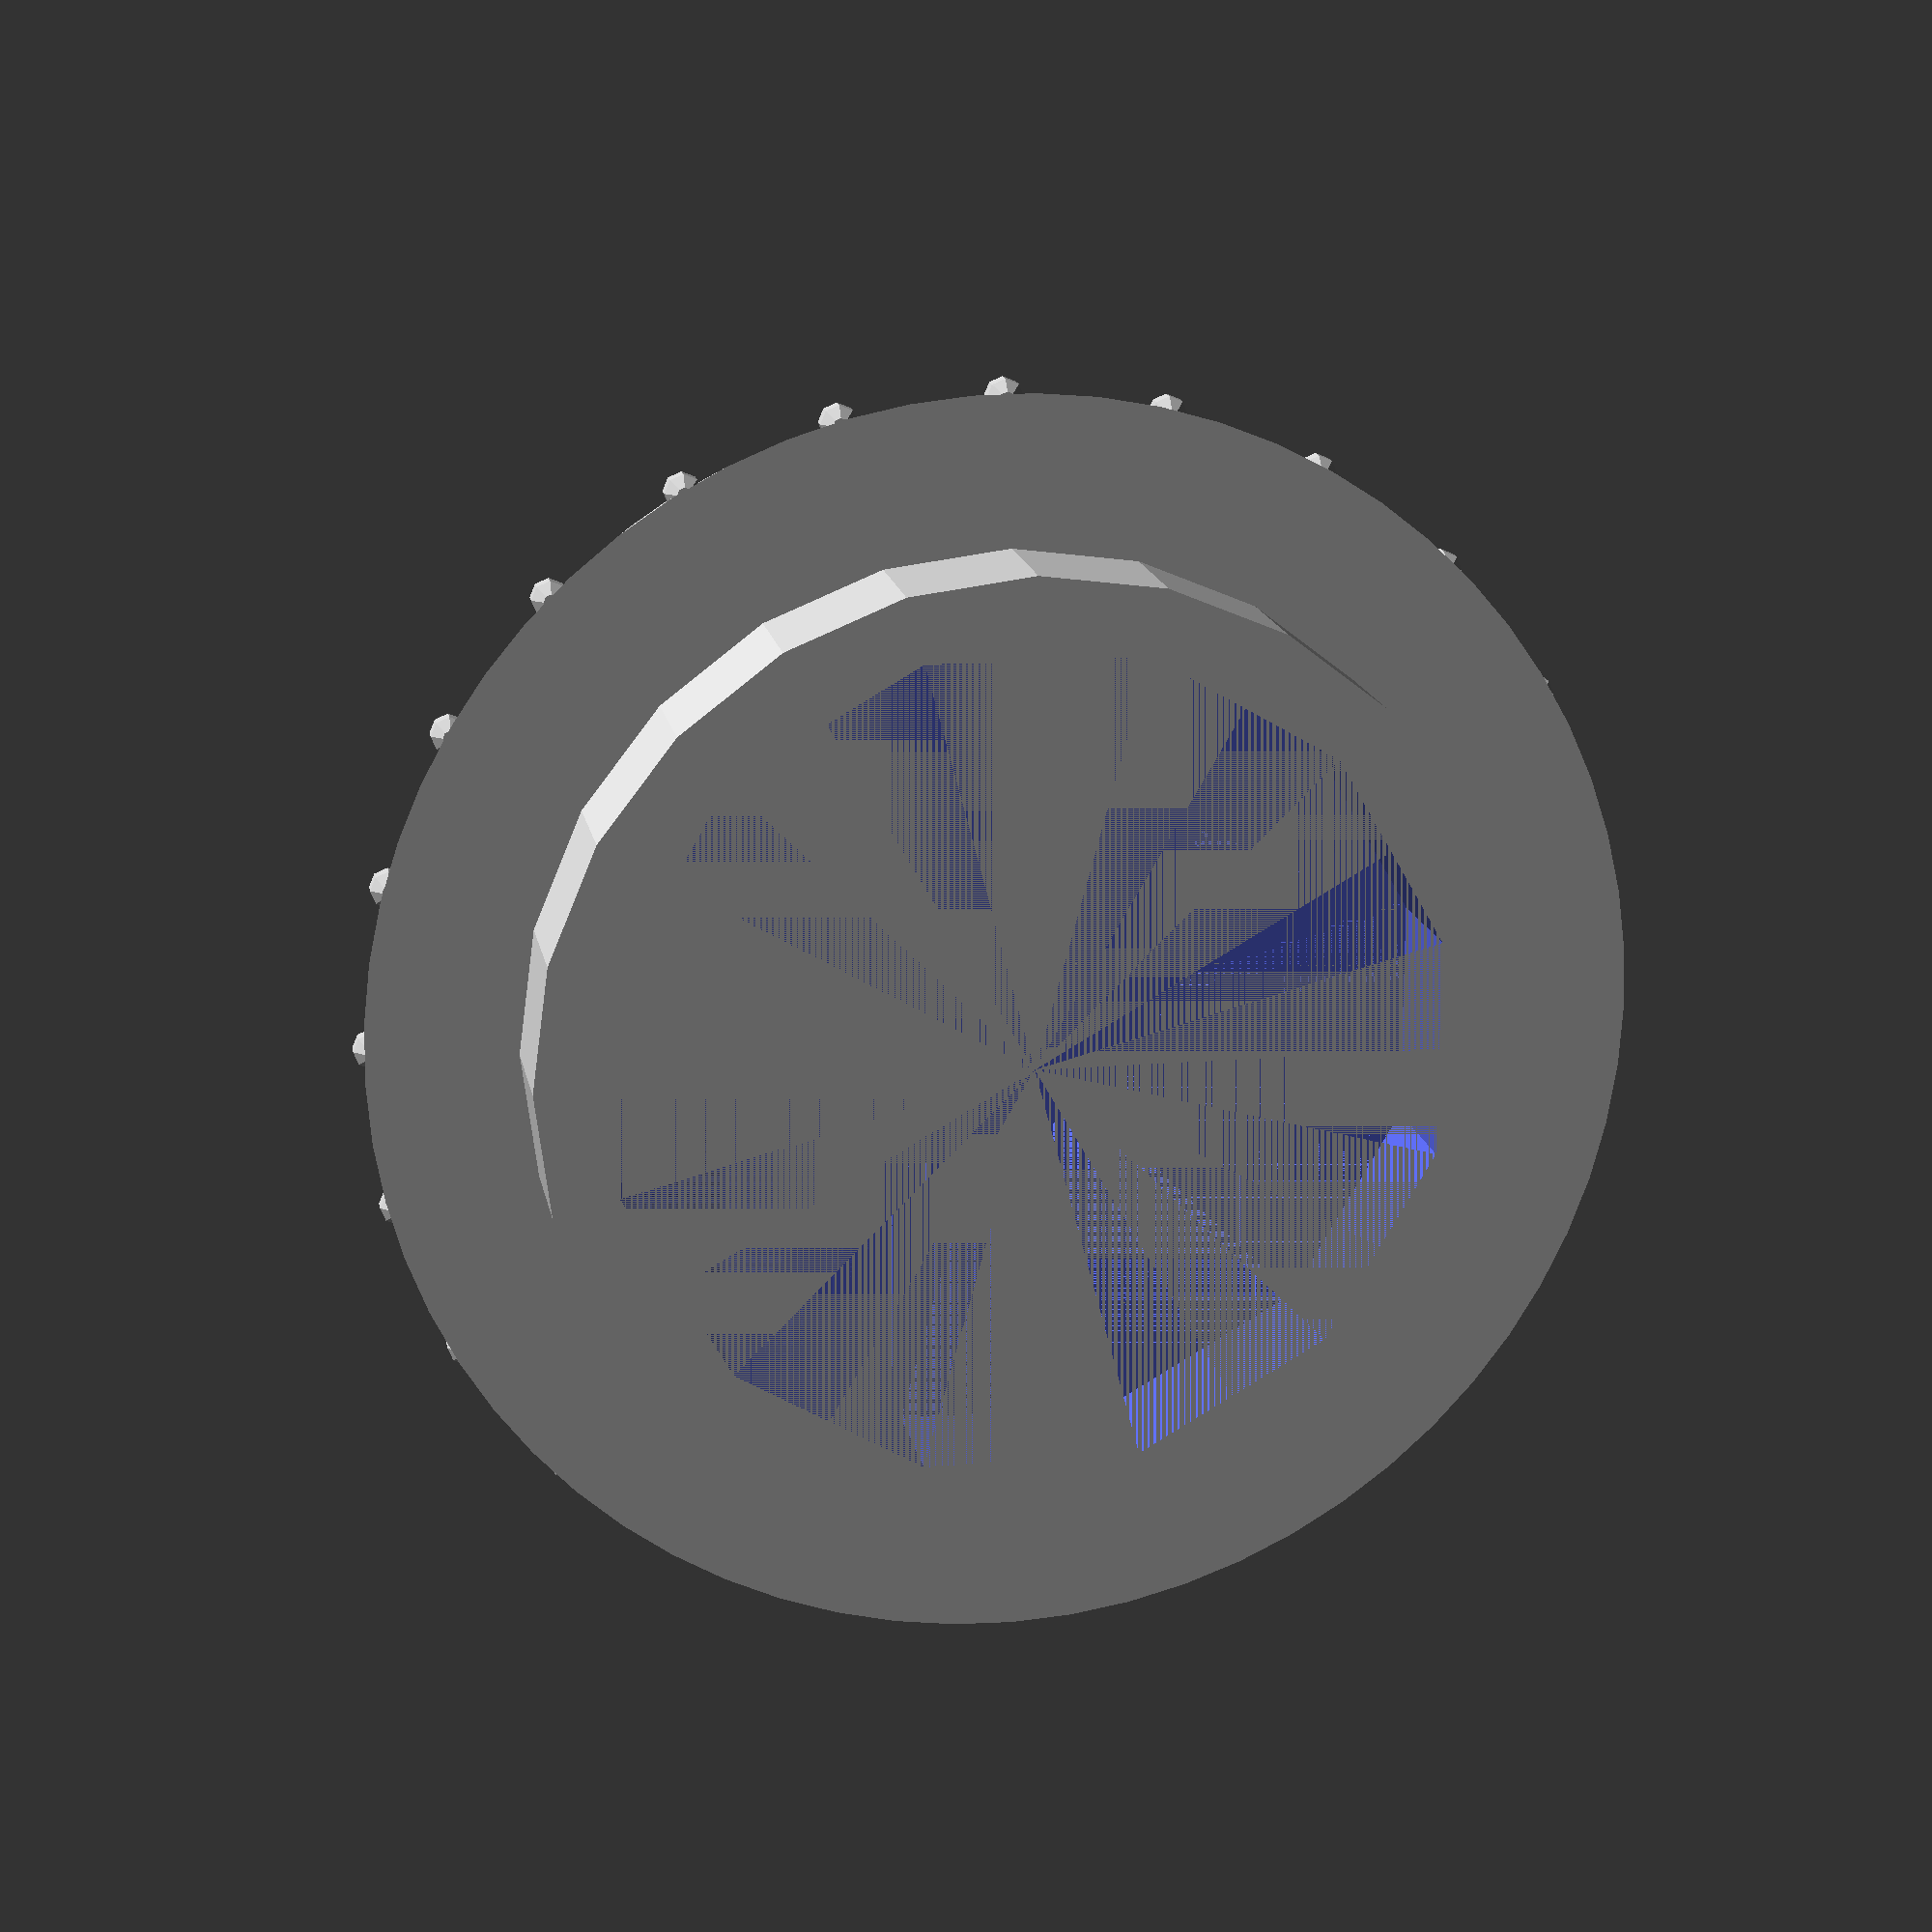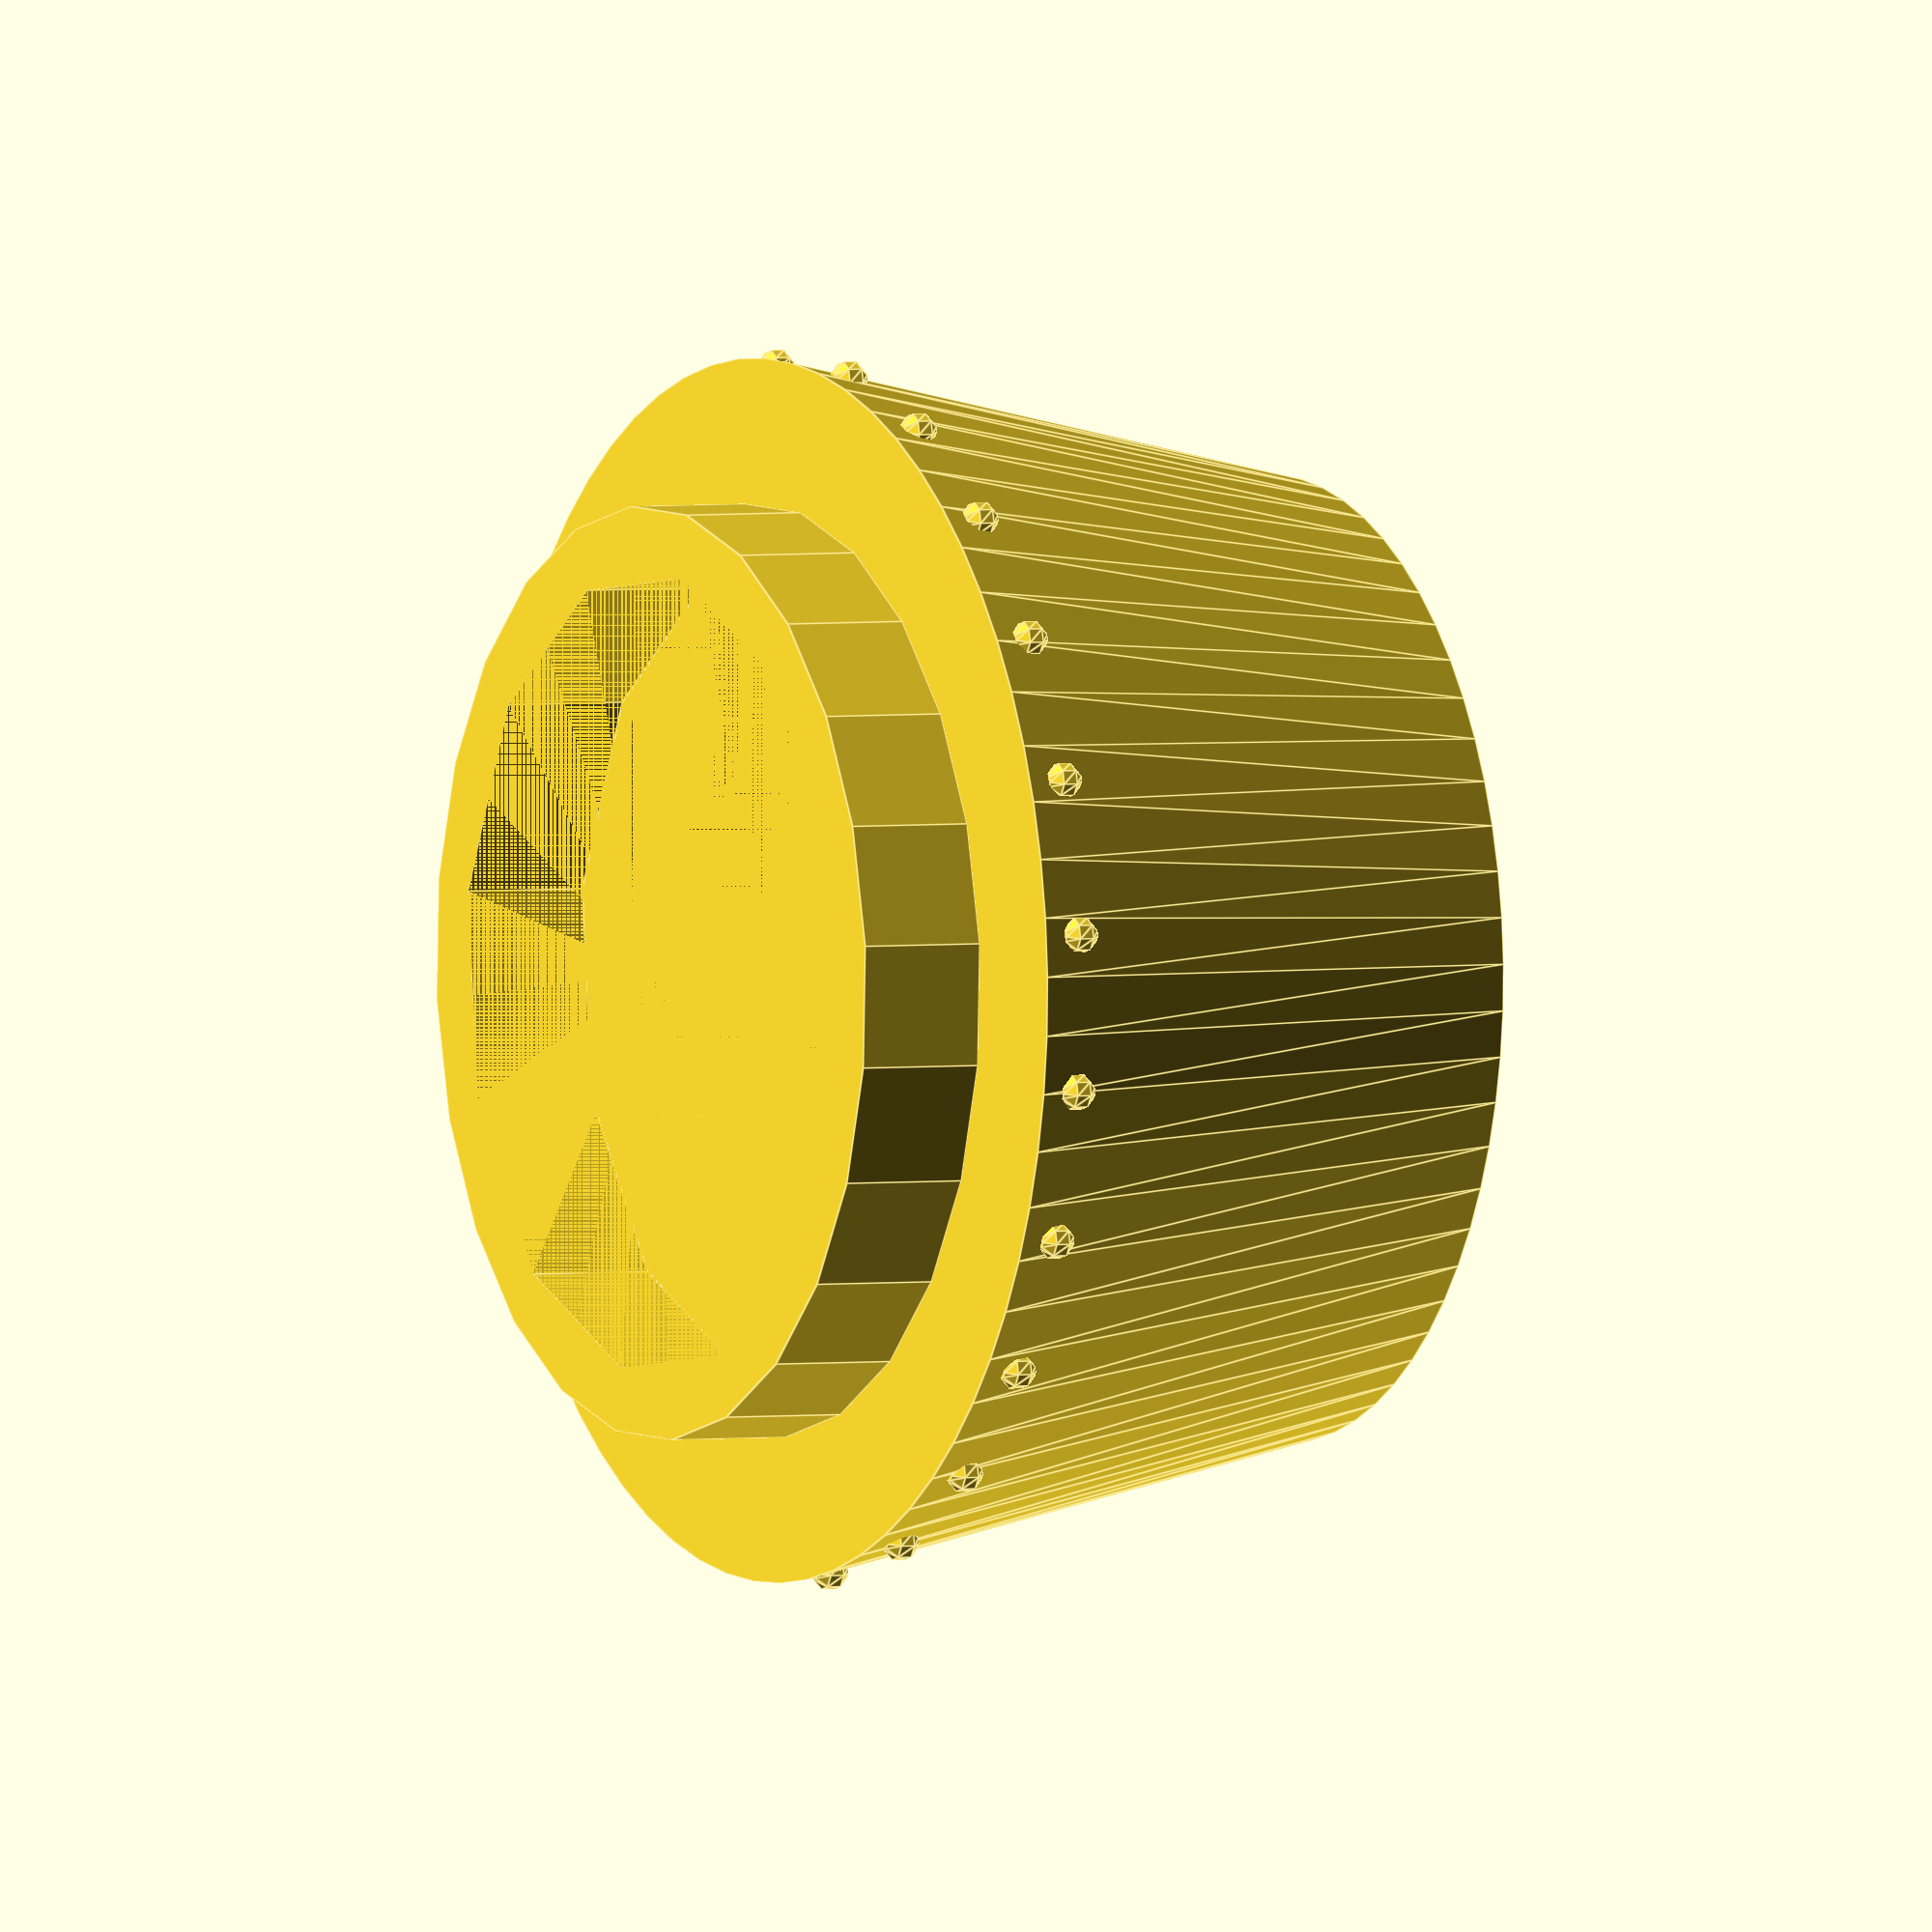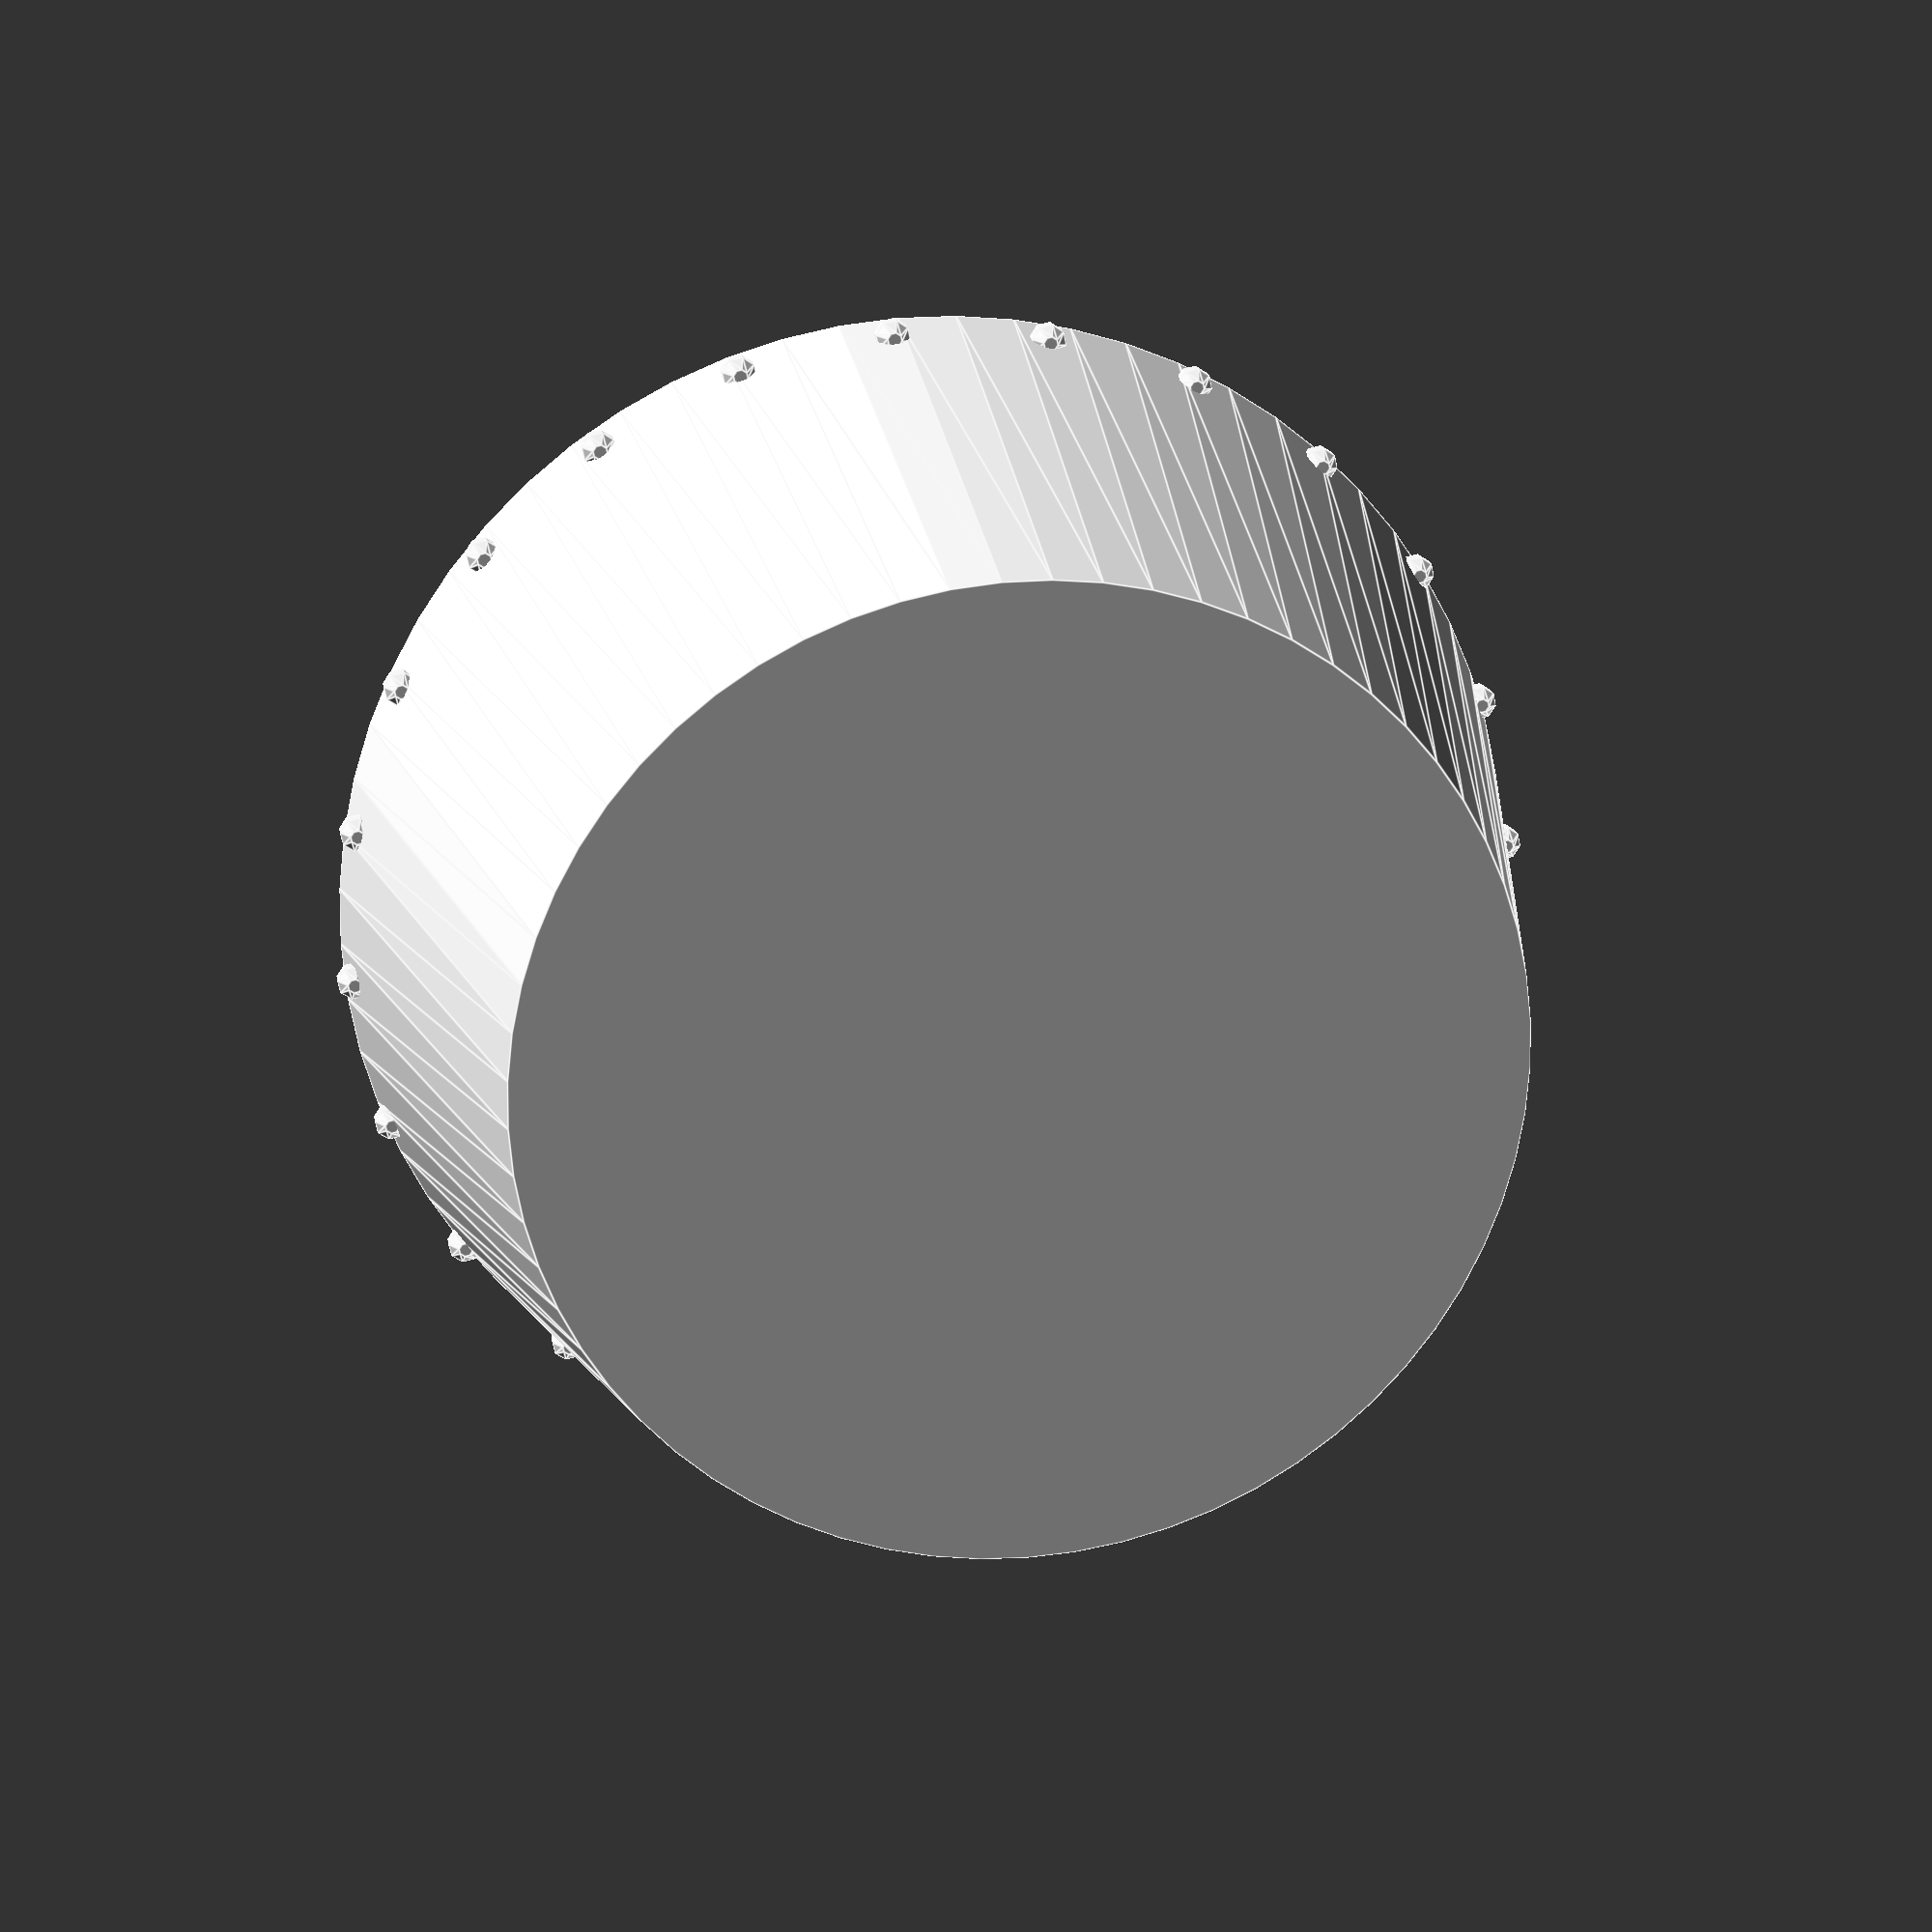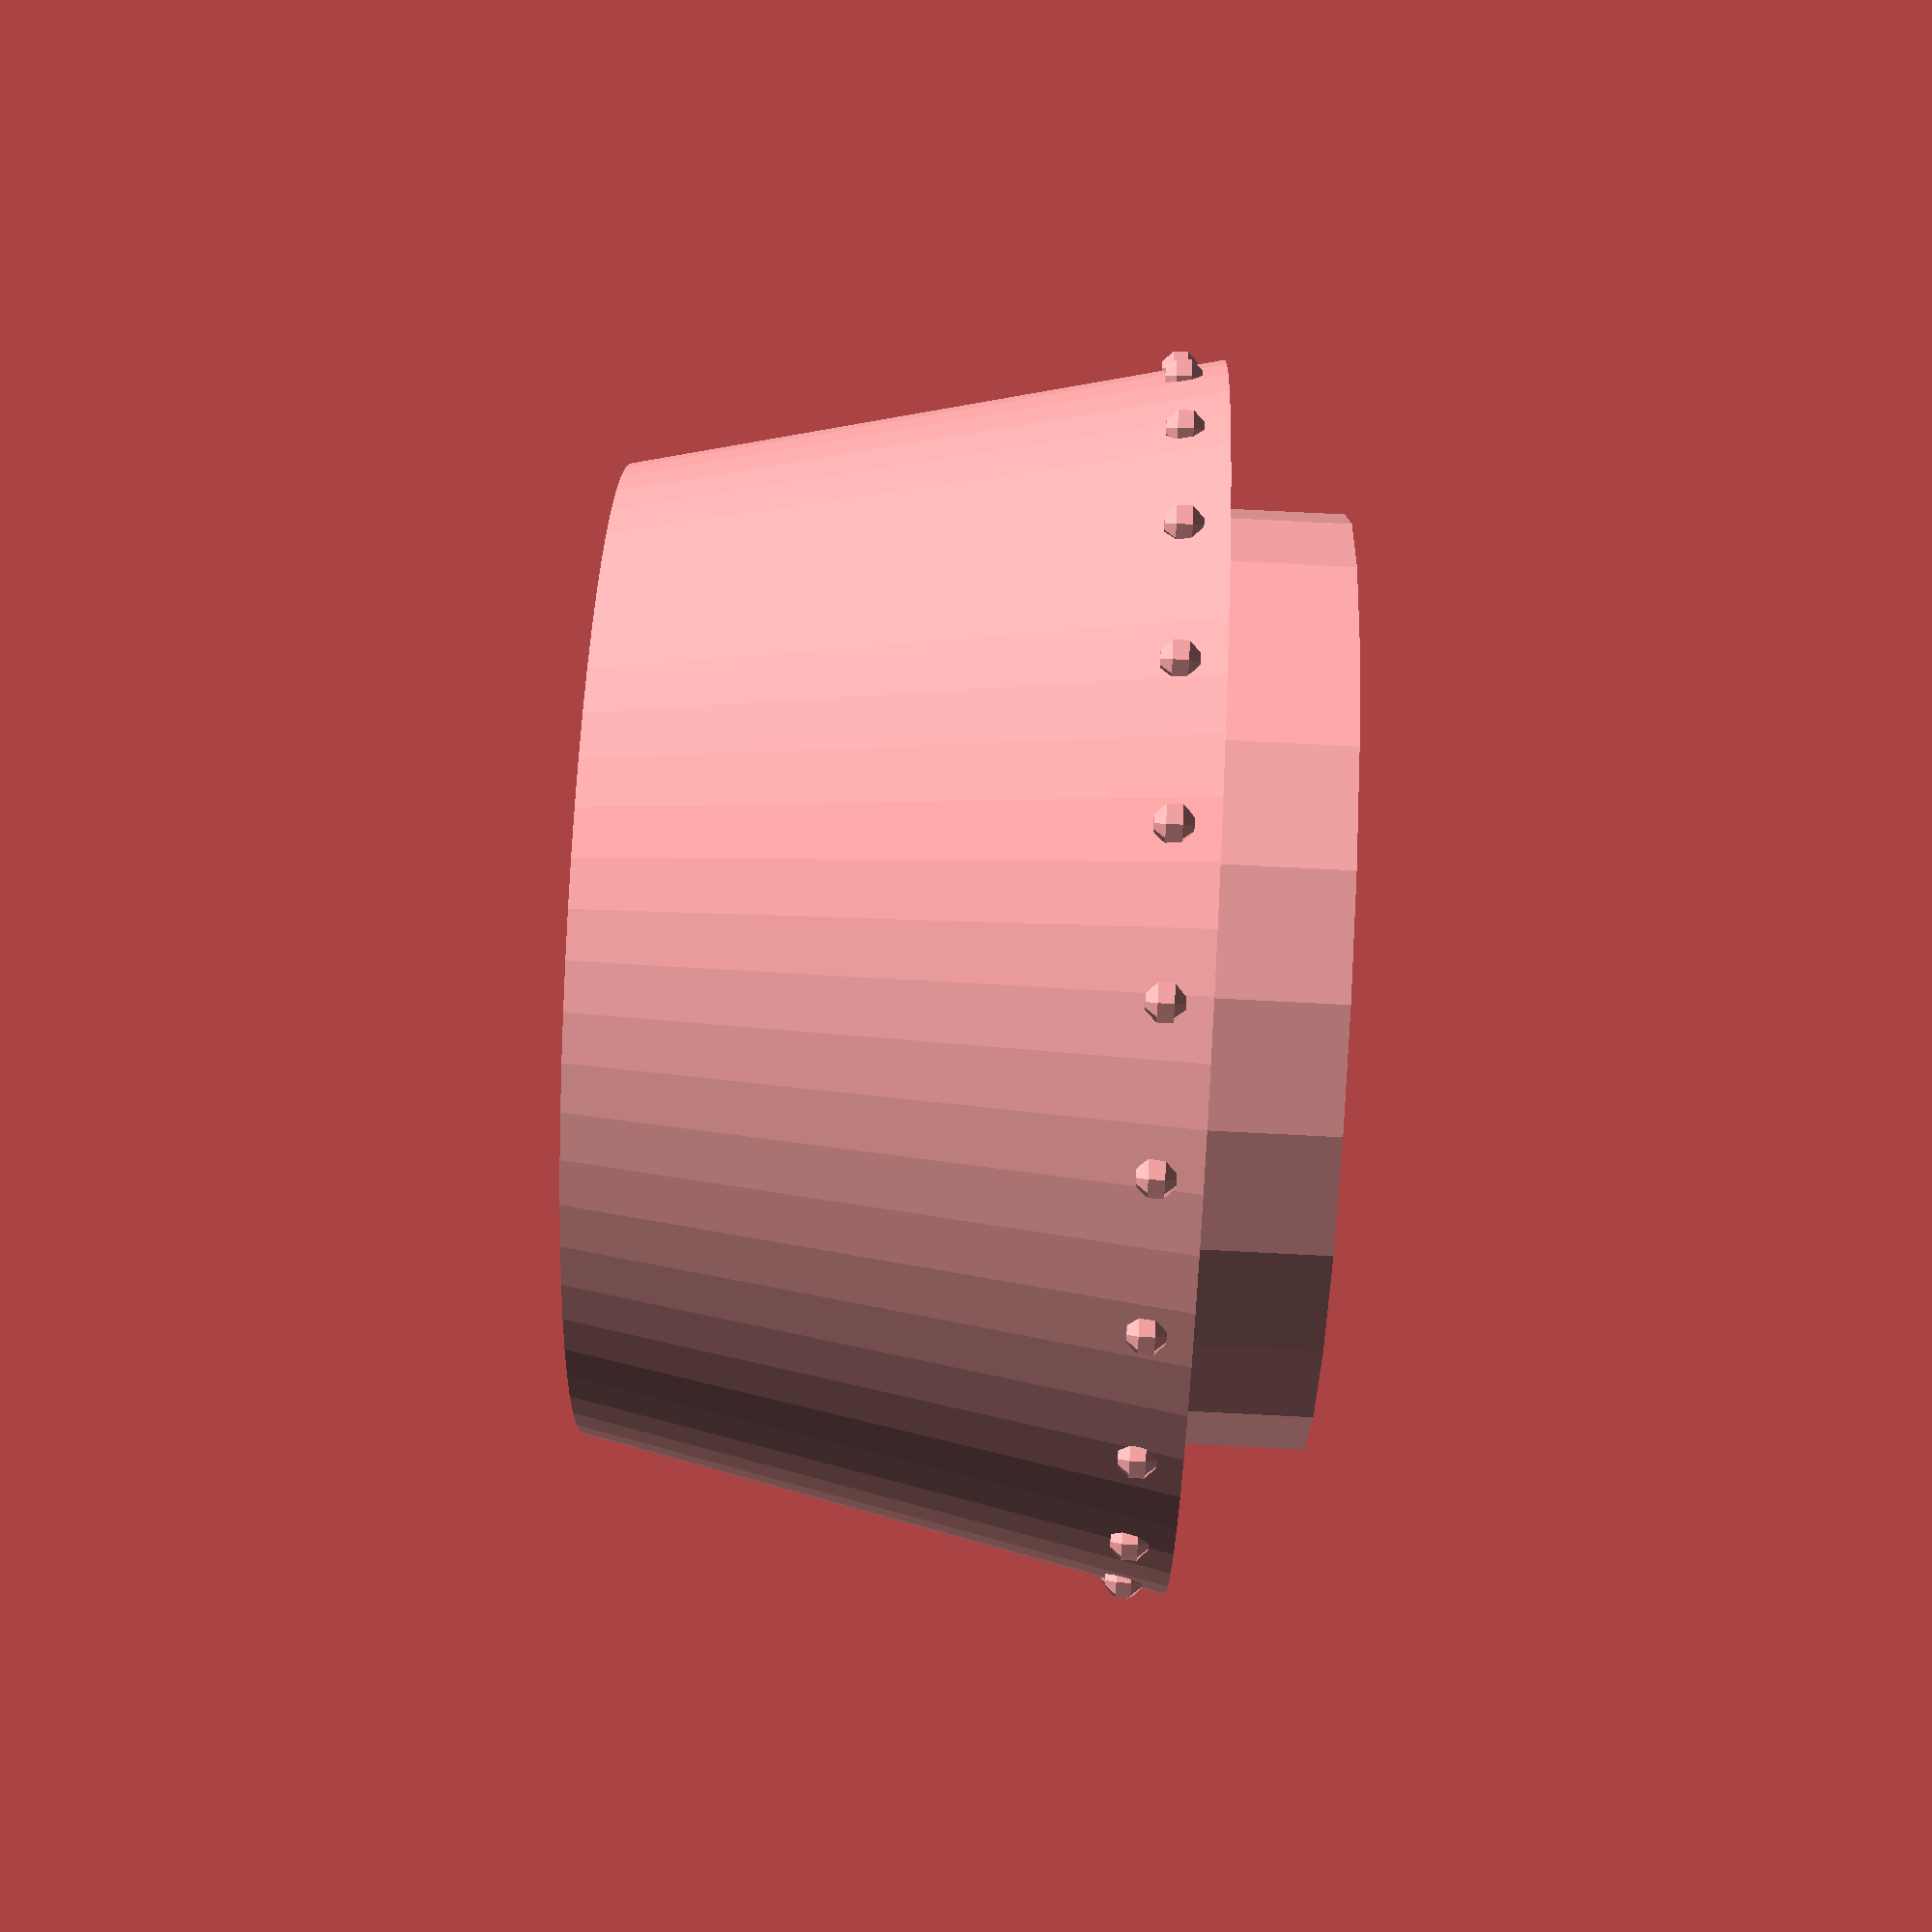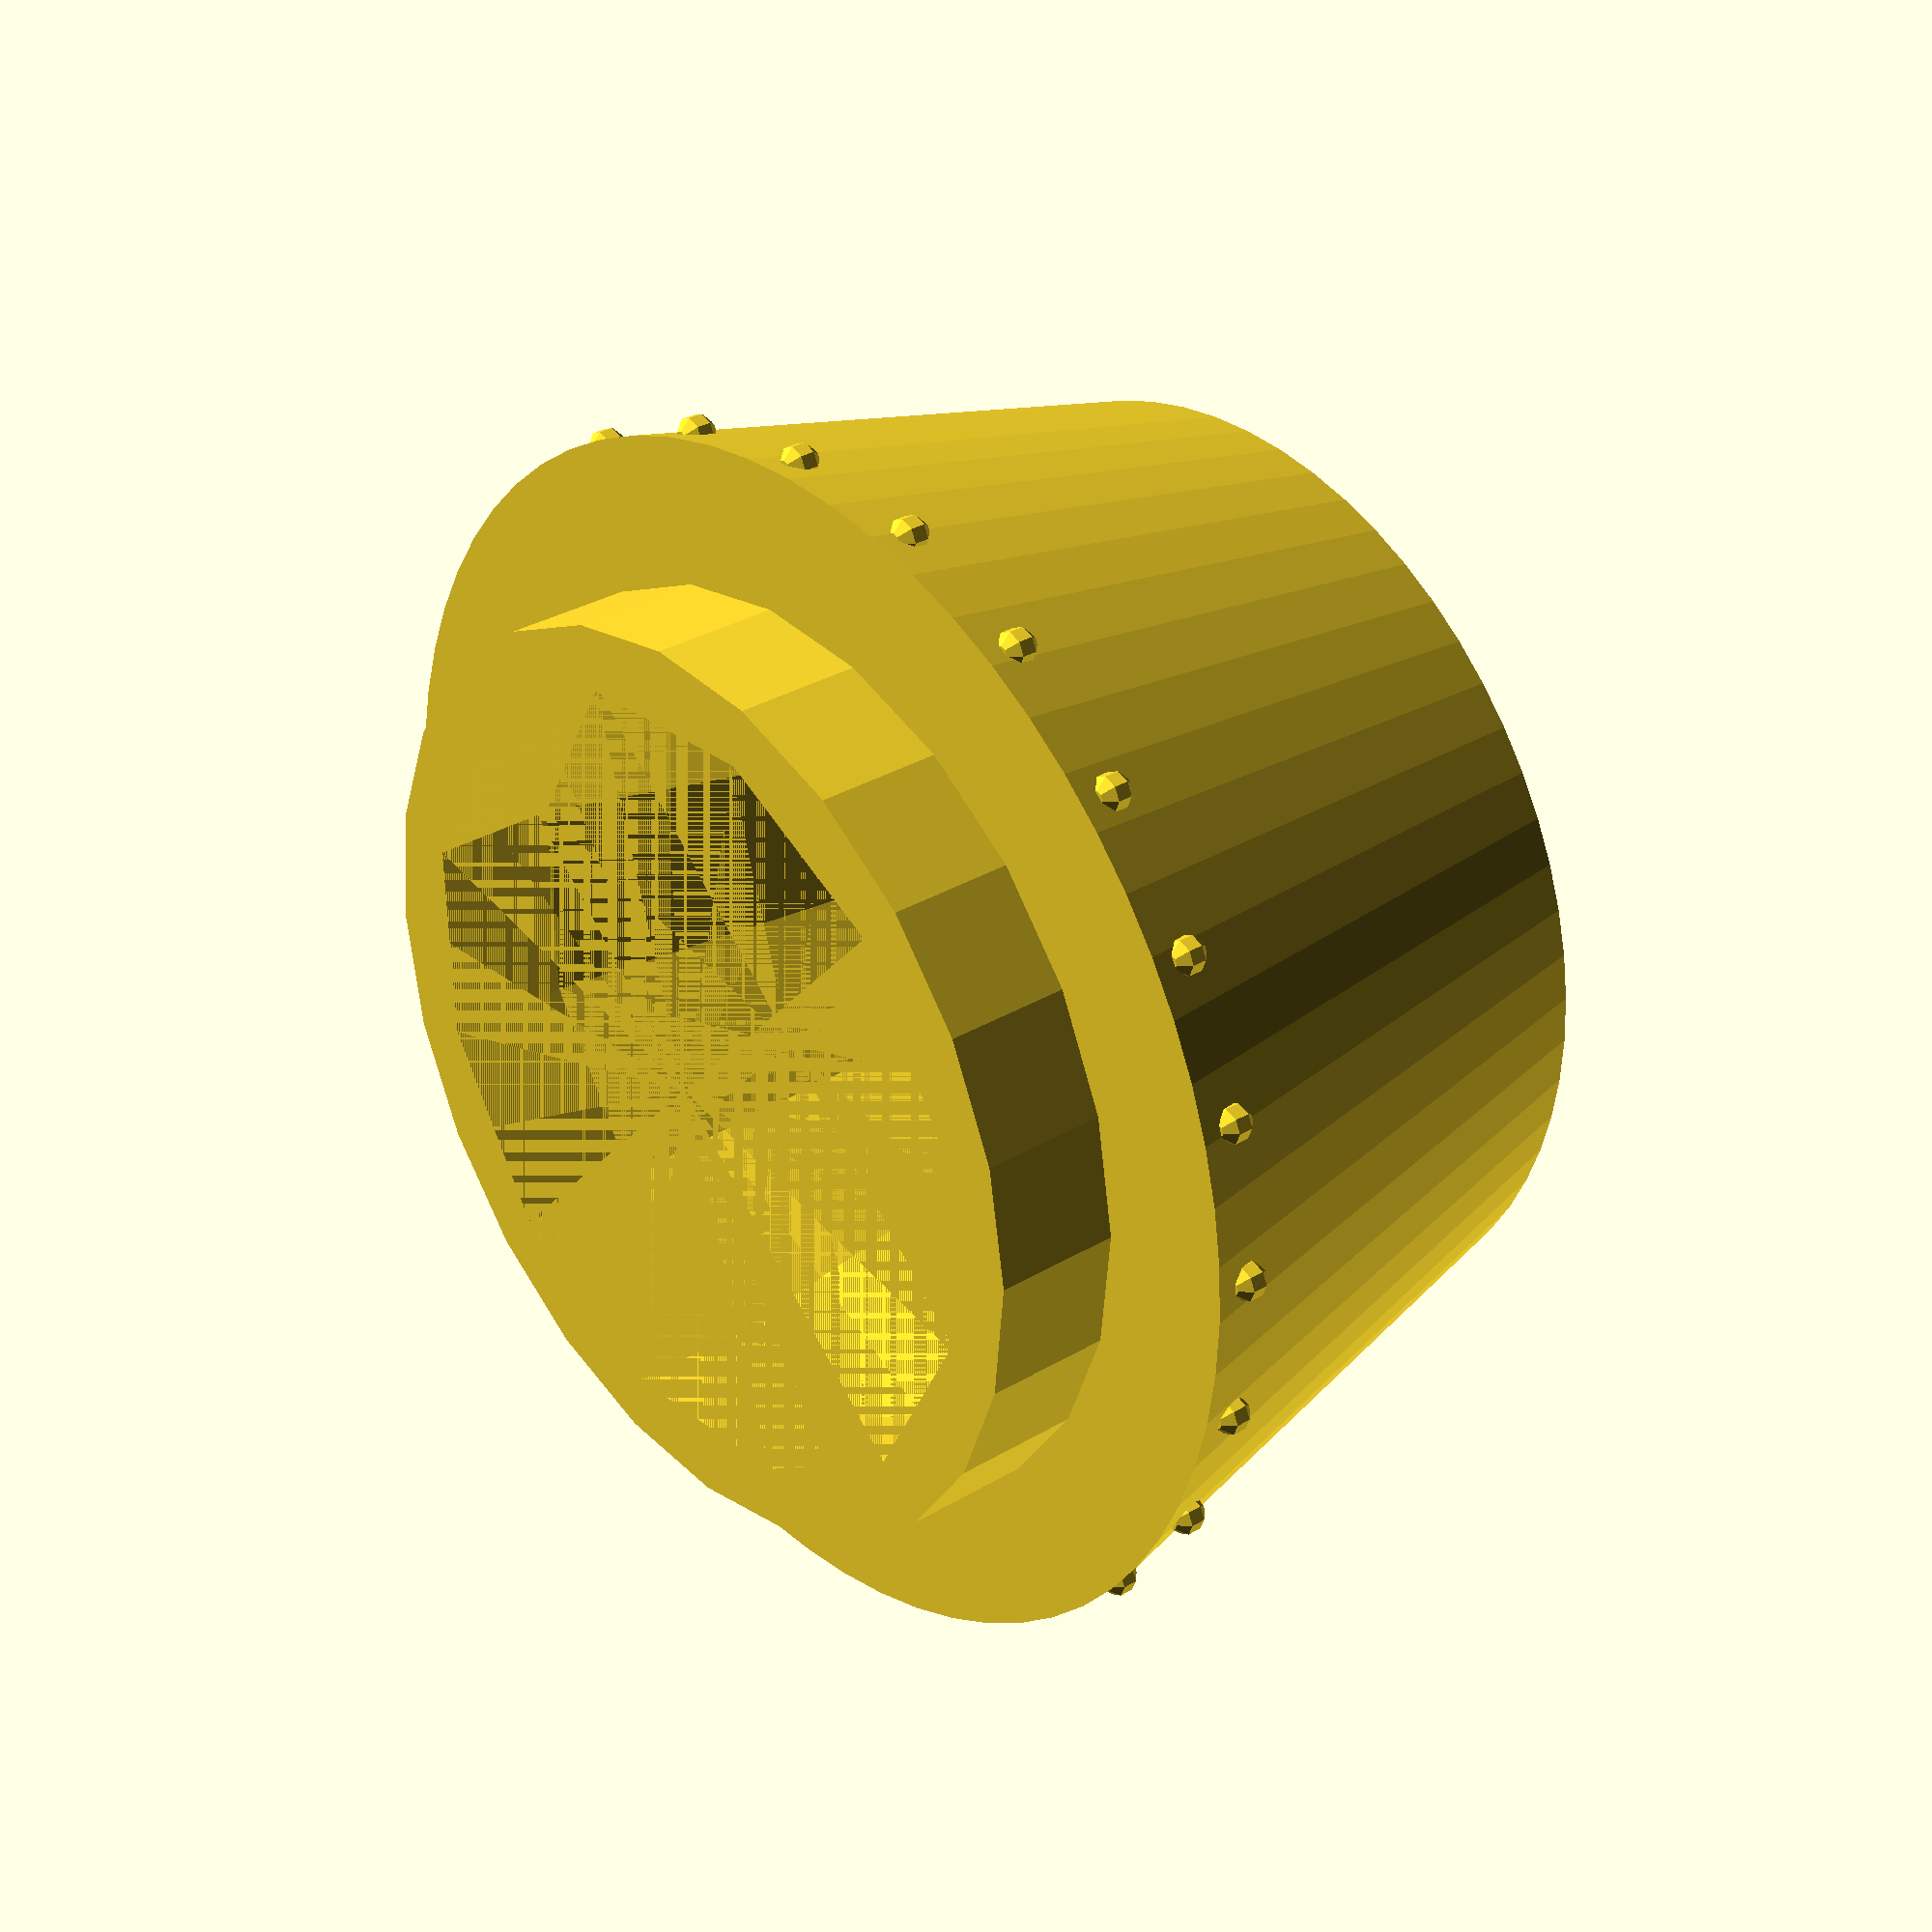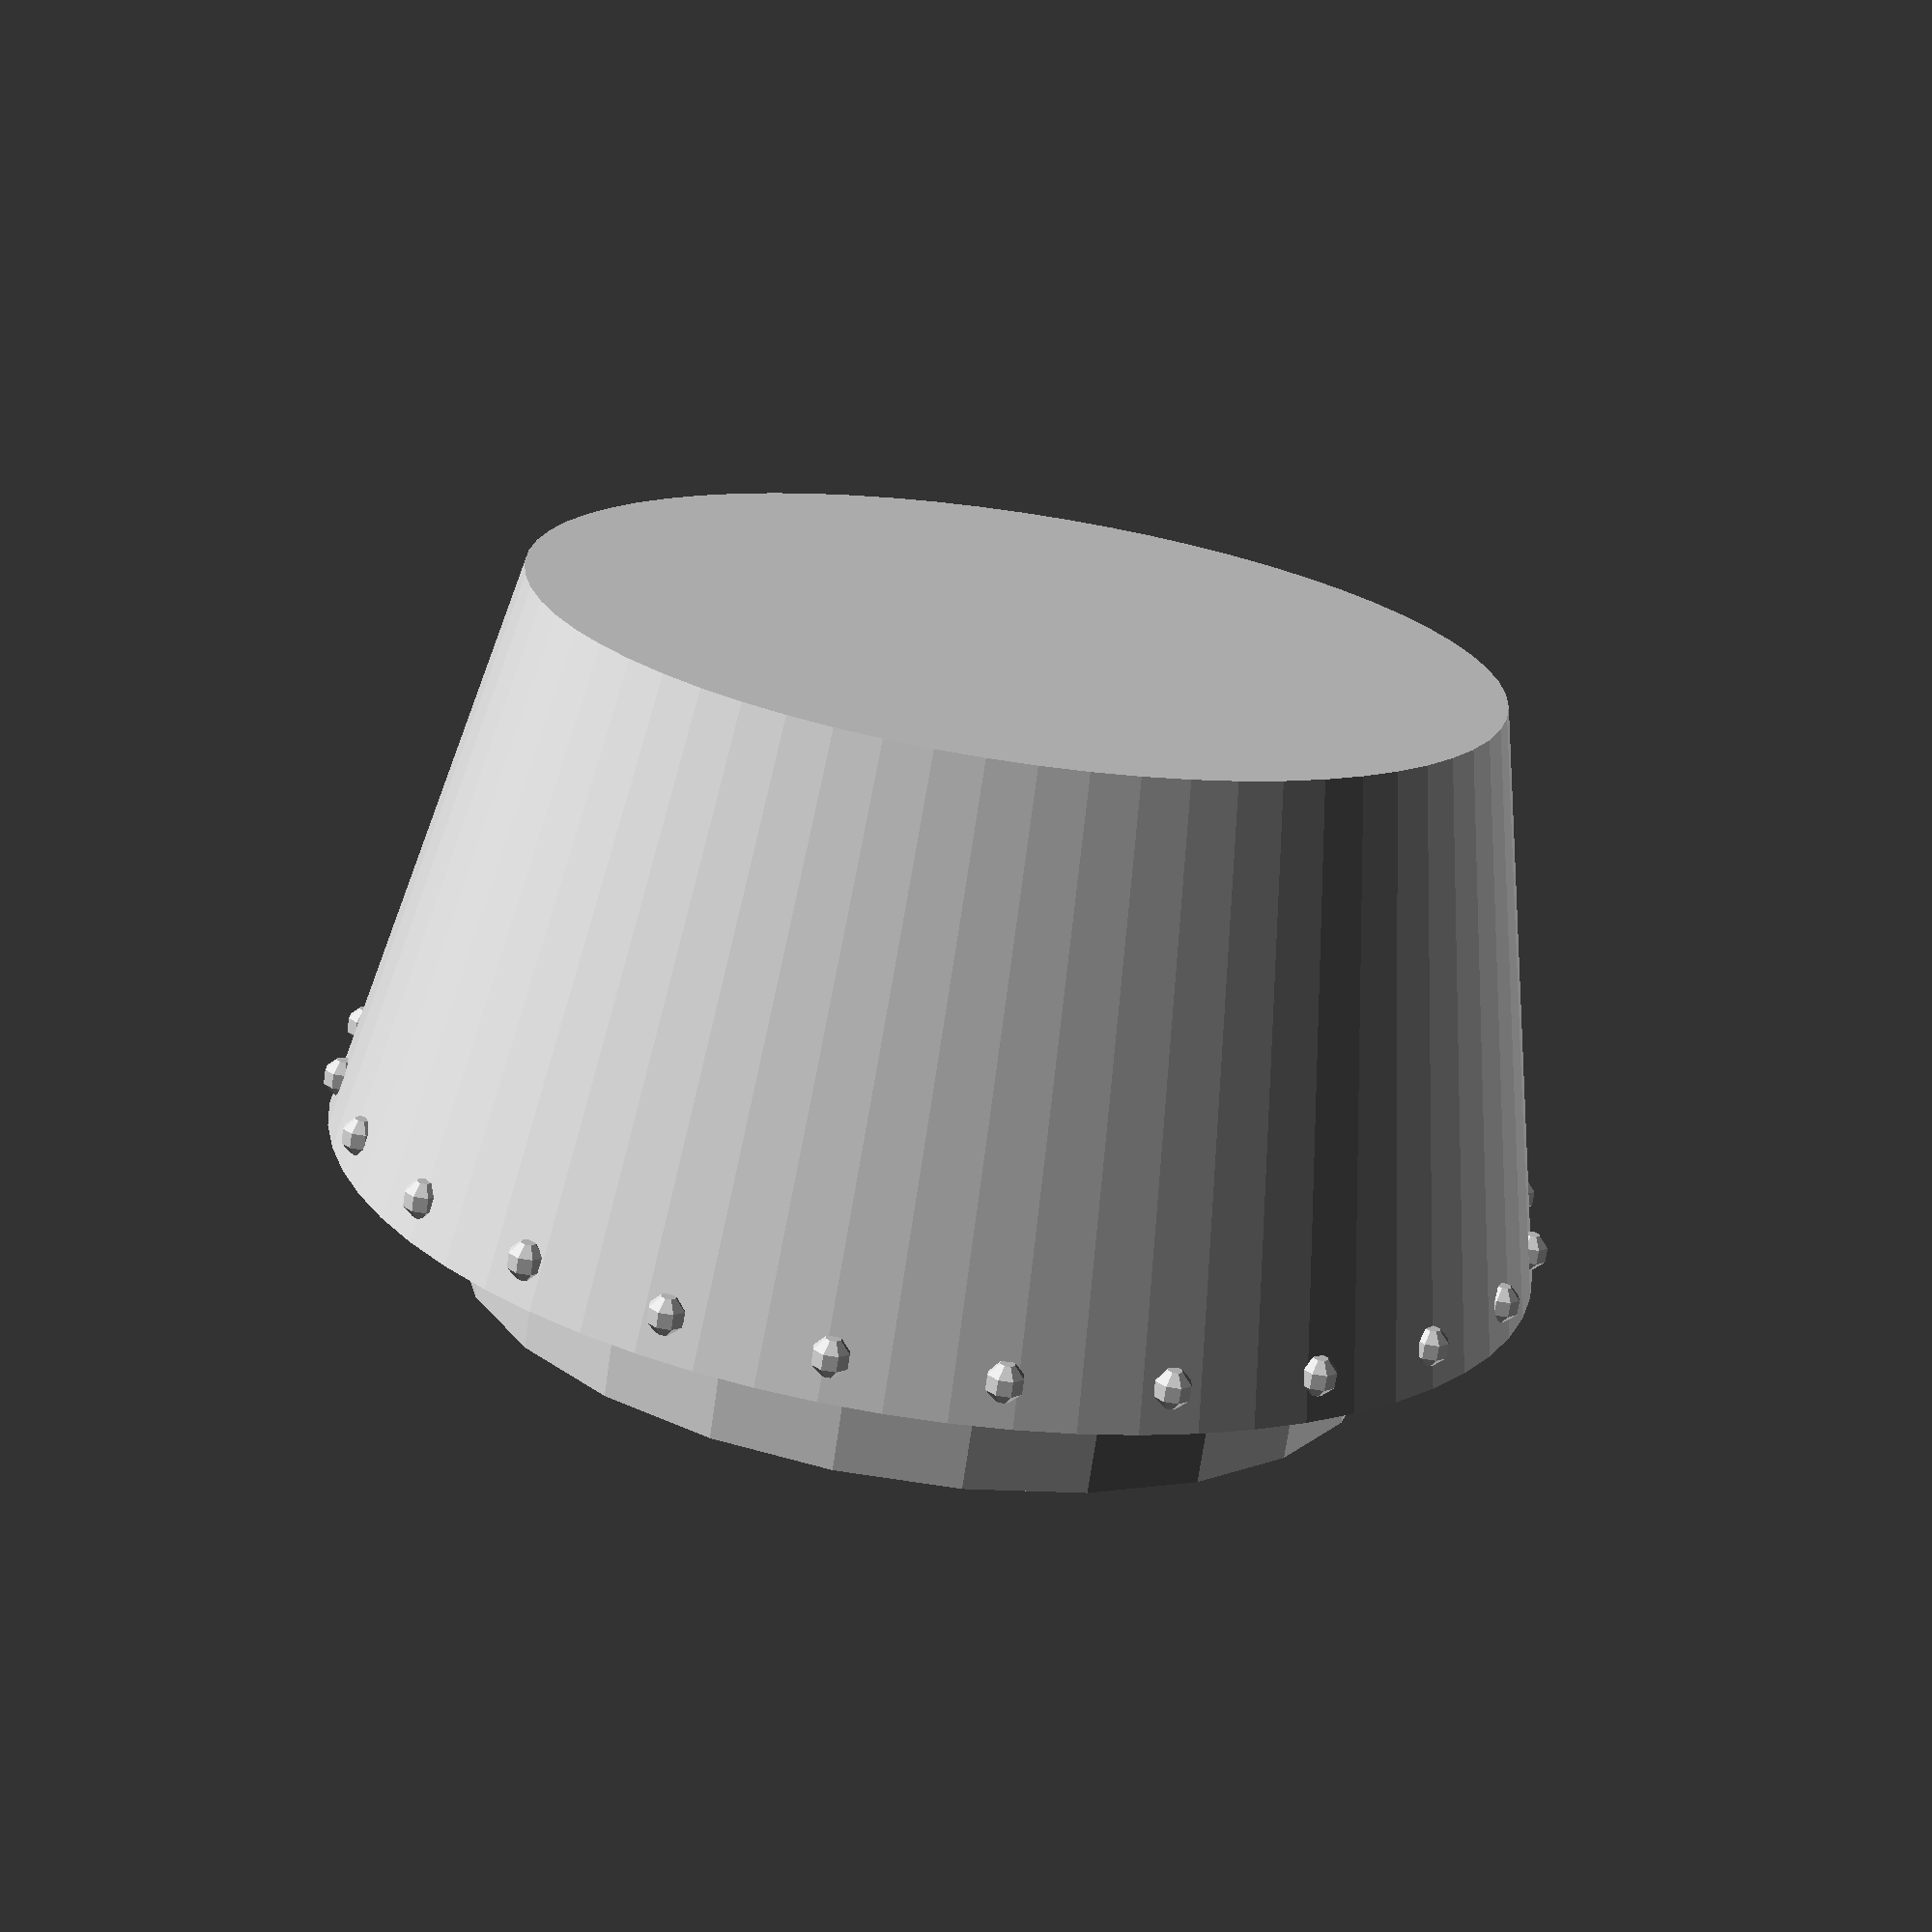
<openscad>
turret_bottom=19/2; 
turret_top=15/2;
ring_height=2;
ring_polygon=24;
rivet_number=24;
r=turret_bottom-0.15; //リベットを円周上に並べる際の半径

//砲塔本体
module turm($fn=65){
	cylinder(h=9, r1=turret_bottom, r2=turret_top);
}

//リベット
module rivet($fn=8){
	for(i=[0:rivet_number-1]){
		a=i*(360/rivet_number);	
		translate([r*cos(a), r*sin(a), 0.65]){
			sphere(0.3); //リベットの半径
		}
	}
}

//ターレットリング
module ring($fn=ring_polygon){
	translate([0, 0, -ring_height]){
		cylinder(h=ring_height, r=14.5/2);
	}
}

//本体とリング, リベットを結合
module target(){
	union(){
		turm();
		rivet();
		ring();
	}
}

//内部の空洞化
module tool($fn=ring_polygon/2){
	translate([0, 0, -ring_height]){
		cylinder(h=ring_height, r=12.5/2);
	}
	cylinder(h=7, r1=12.5/2, r2=turret_top-3);
}

//targetからtoolを減算
difference(){
	target();
	tool();
}

</openscad>
<views>
elev=163.9 azim=314.8 roll=10.4 proj=p view=solid
elev=177.5 azim=350.5 roll=297.4 proj=o view=edges
elev=161.4 azim=280.8 roll=189.3 proj=p view=edges
elev=284.5 azim=241.7 roll=92.9 proj=p view=solid
elev=328.8 azim=46.9 roll=229.5 proj=p view=solid
elev=71.4 azim=249.1 roll=351.7 proj=p view=wireframe
</views>
